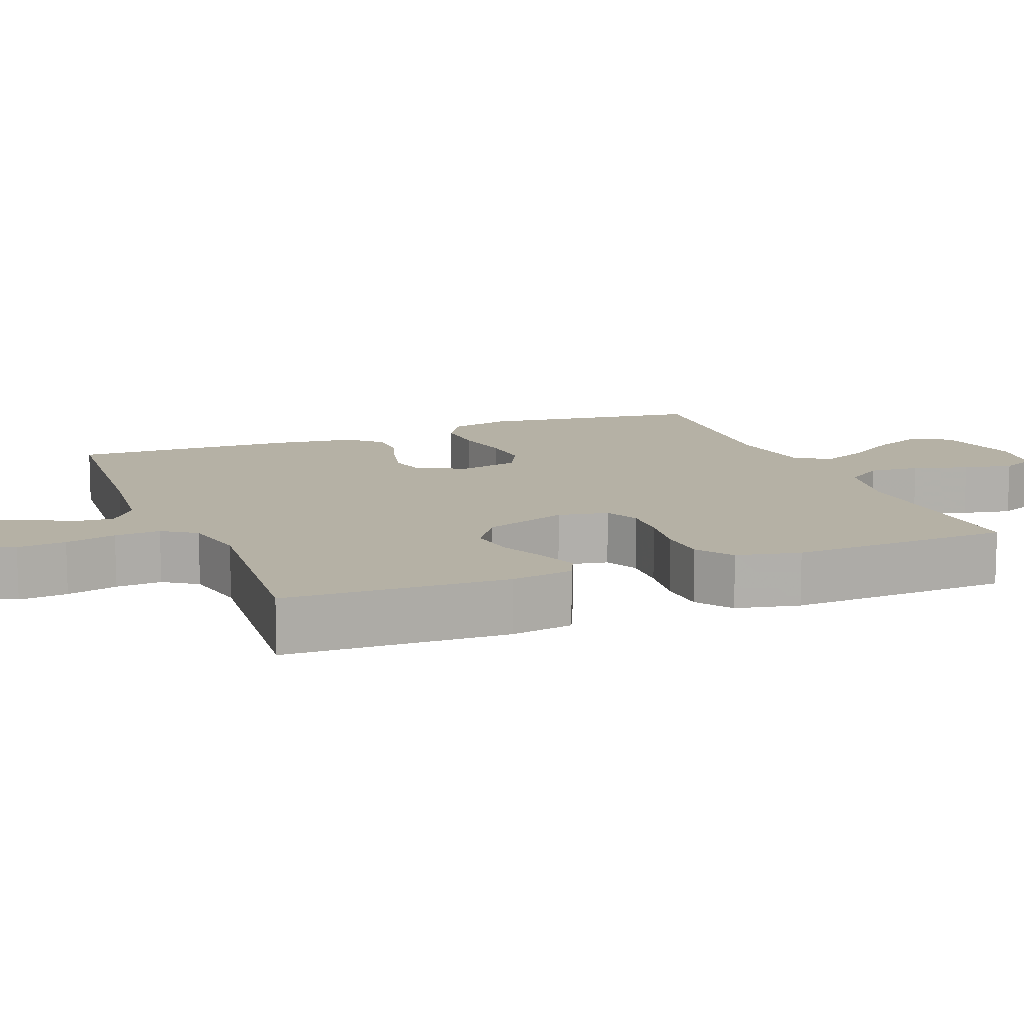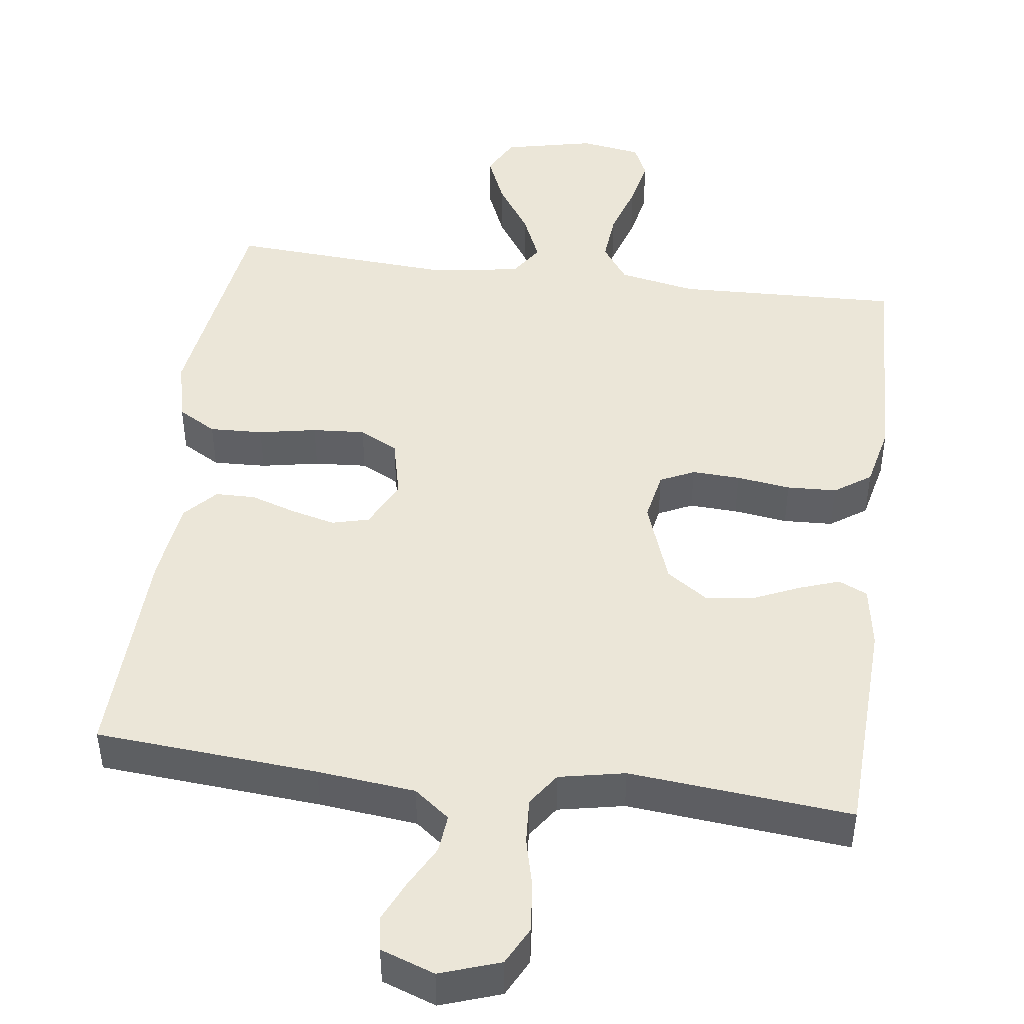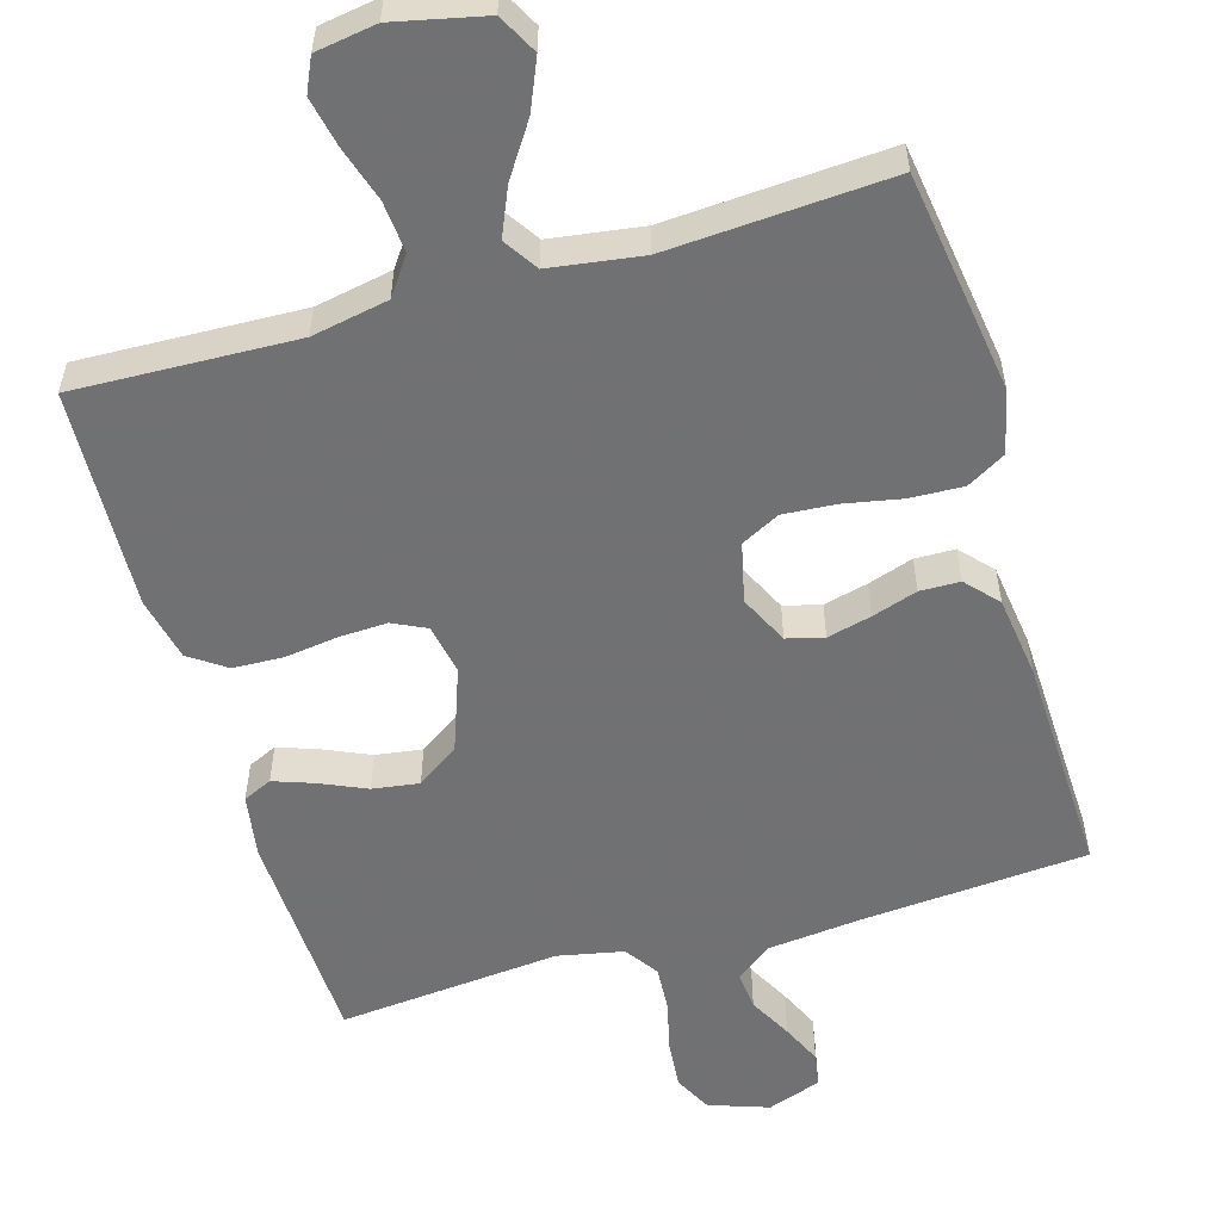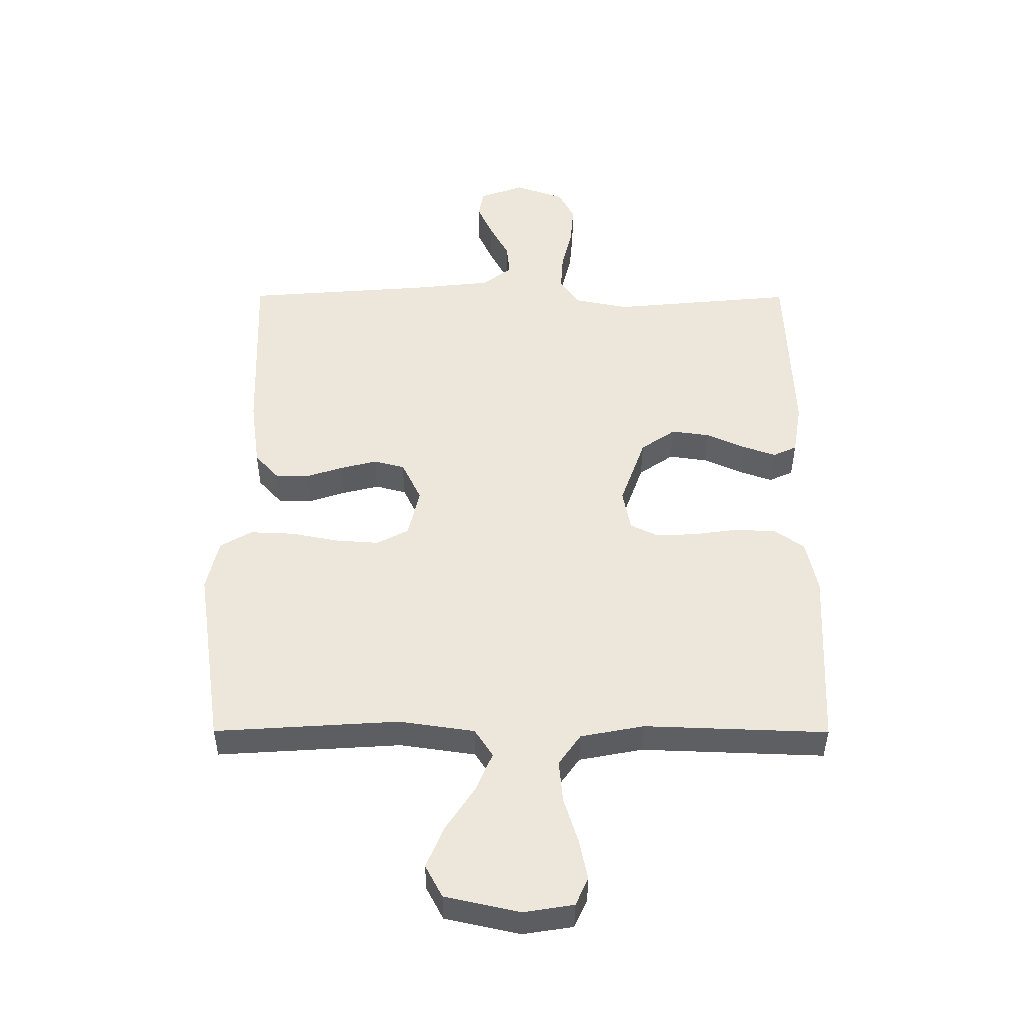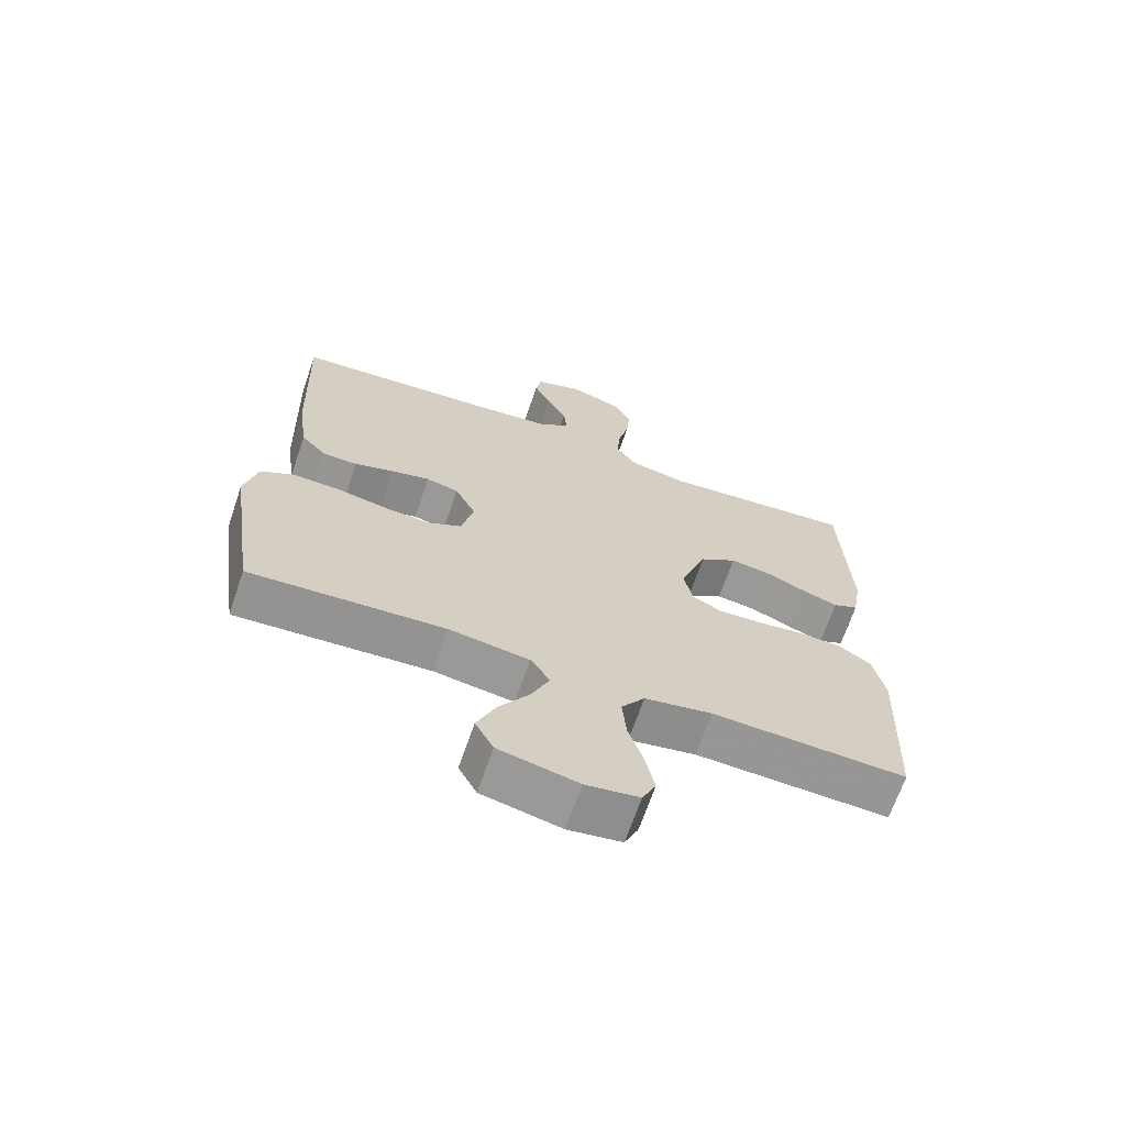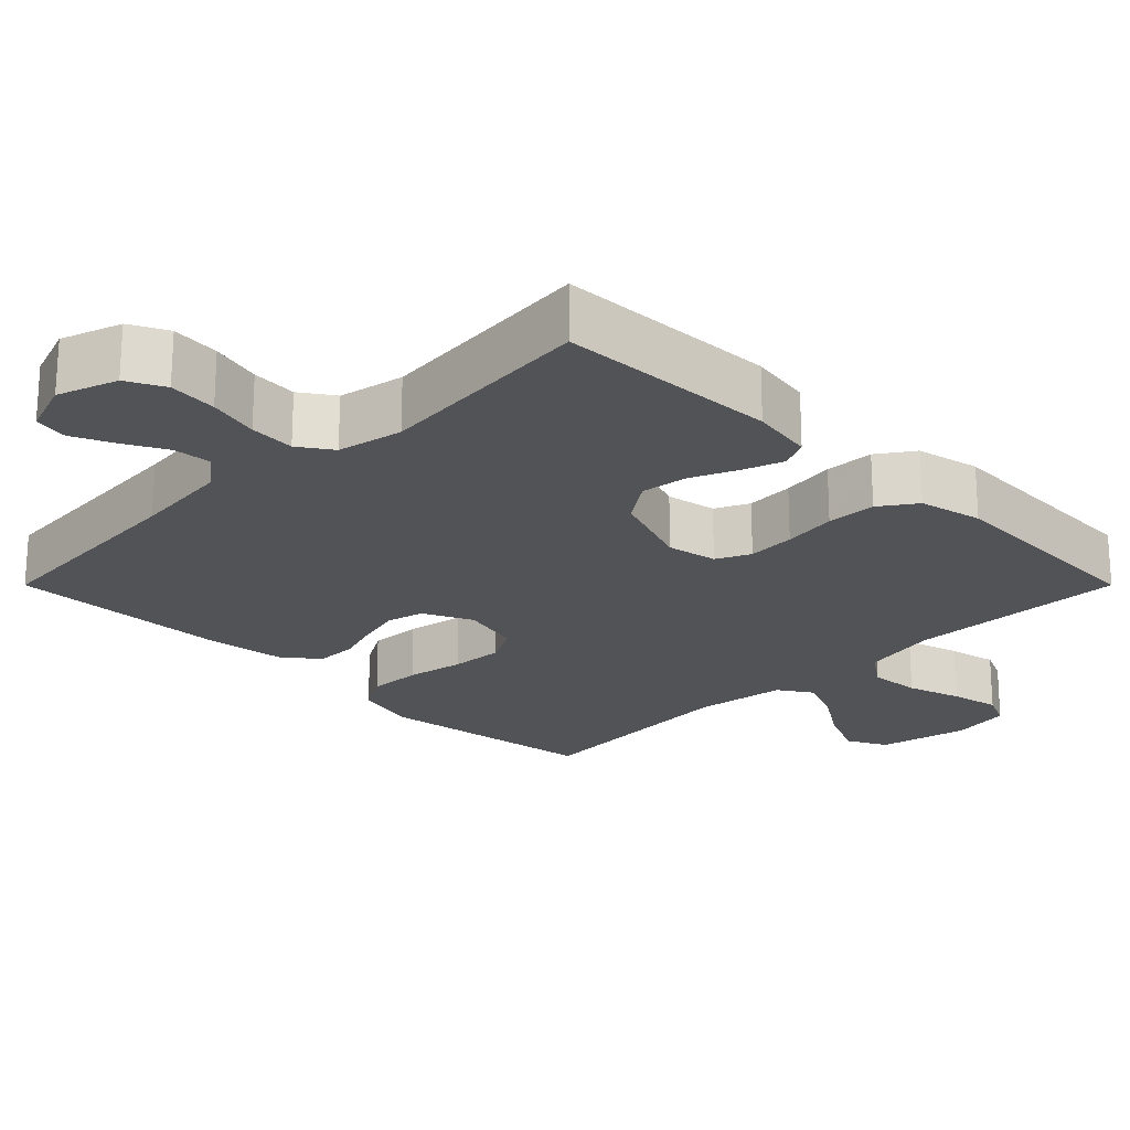
<metadata>
{"format":"obj","ext":"obj","renderer":"f3d","projection":"perspective","resolution":1024,"background":"white","views":[{"elev":11.9,"azim":68.3,"up":"+Y"},{"elev":46.2,"azim":7.6,"up":"+Y"},{"elev":-55.3,"azim":-163.7,"up":"+Y"},{"elev":-39.4,"azim":-0.2,"up":"+Z"},{"elev":-67.6,"azim":-18.9,"up":"+Z"},{"elev":-22.1,"azim":45.0,"up":"+Y"}]}
</metadata>
<code>
v 0.5 0.07 0.5
v 0.512 0.07 0.2
v 0.498 0.07 0.115
v 0.459 0.07 0.097
v 0.405 0.07 0.116
v 0.342 0.07 0.144
v 0.279 0.07 0.153
v 0.222 0.07 0.114
v 0.181 0.07 0
v 0.194 0.07 -0.068
v 0.24 0.07 -0.09
v 0.305 0.07 -0.087
v 0.378 0.07 -0.077
v 0.445 0.07 -0.08
v 0.494 0.07 -0.114
v 0.513 0.07 -0.2
v 0.5 0.07 -0.5
v 0.2 0.07 -0.489
v 0.096 0.07 -0.509
v 0.06 0.07 -0.56
v 0.066 0.07 -0.629
v 0.089 0.07 -0.703
v 0.103 0.07 -0.77
v 0.082 0.07 -0.816
v 0 0.07 -0.829
v -0.122 0.07 -0.802
v -0.15 0.07 -0.749
v -0.121 0.07 -0.681
v -0.074 0.07 -0.61
v -0.046 0.07 -0.545
v -0.076 0.07 -0.499
v -0.2 0.07 -0.481
v -0.5 0.07 -0.5
v -0.543 0.07 -0.2
v -0.523 0.07 -0.115
v -0.471 0.07 -0.085
v -0.399 0.07 -0.088
v -0.321 0.07 -0.103
v -0.25 0.07 -0.108
v -0.198 0.07 -0.081
v -0.179 0.07 0
v -0.211 0.07 0.066
v -0.261 0.07 0.079
v -0.321 0.07 0.064
v -0.382 0.07 0.044
v -0.436 0.07 0.045
v -0.475 0.07 0.088
v -0.49 0.07 0.2
v -0.5 0.07 0.5
v -0.2 0.07 0.523
v -0.068 0.07 0.537
v -0.02 0.07 0.574
v -0.025 0.07 0.626
v -0.056 0.07 0.684
v -0.081 0.07 0.739
v -0.073 0.07 0.785
v 0 0.07 0.811
v 0.081 0.07 0.783
v 0.107 0.07 0.732
v 0.101 0.07 0.666
v 0.084 0.07 0.597
v 0.08 0.07 0.535
v 0.111 0.07 0.49
v 0.2 0.07 0.472
v 0.5 0 0.5
v 0.512 0 0.2
v 0.498 0 0.115
v 0.459 0 0.097
v 0.405 0 0.116
v 0.342 0 0.144
v 0.279 0 0.153
v 0.222 0 0.114
v 0.181 0 0
v 0.194 0 -0.068
v 0.24 0 -0.09
v 0.305 0 -0.087
v 0.378 0 -0.077
v 0.445 0 -0.08
v 0.494 0 -0.114
v 0.513 0 -0.2
v 0.5 0 -0.5
v 0.2 0 -0.489
v 0.096 0 -0.509
v 0.06 0 -0.56
v 0.066 0 -0.629
v 0.089 0 -0.703
v 0.103 0 -0.77
v 0.082 0 -0.816
v 0 0 -0.829
v -0.122 0 -0.802
v -0.15 0 -0.749
v -0.121 0 -0.681
v -0.074 0 -0.61
v -0.046 0 -0.545
v -0.076 0 -0.499
v -0.2 0 -0.481
v -0.5 0 -0.5
v -0.543 0 -0.2
v -0.523 0 -0.115
v -0.471 0 -0.085
v -0.399 0 -0.088
v -0.321 0 -0.103
v -0.25 0 -0.108
v -0.198 0 -0.081
v -0.179 0 0
v -0.211 0 0.066
v -0.261 0 0.079
v -0.321 0 0.064
v -0.382 0 0.044
v -0.436 0 0.045
v -0.475 0 0.088
v -0.49 0 0.2
v -0.5 0 0.5
v -0.2 0 0.523
v -0.068 0 0.537
v -0.02 0 0.574
v -0.025 0 0.626
v -0.056 0 0.684
v -0.081 0 0.739
v -0.073 0 0.785
v 0 0 0.811
v 0.081 0 0.783
v 0.107 0 0.732
v 0.101 0 0.666
v 0.084 0 0.597
v 0.08 0 0.535
v 0.111 0 0.49
v 0.2 0 0.472
f 58 59 60 61
f 58 61 62
f 57 58 62
f 56 57 62
f 53 54 55 56
f 53 56 62
f 52 53 62 63
f 47 48 49 50
f 47 50 51
f 44 45 46 47
f 43 44 47 51
f 42 43 51 52
f 35 36 37 38
f 35 38 39
f 32 33 34 35
f 31 32 35 39
f 30 31 39 40
f 26 27 28 29
f 26 29 30
f 25 26 30
f 24 25 30
f 21 22 23 24
f 20 21 24 30
f 19 20 30 40
f 15 16 17 18
f 12 13 14 15
f 11 12 15 18
f 10 11 18 19
f 3 4 5 6
f 1 2 3 6
f 64 1 6 7
f 63 64 7 8
f 41 42 52 63
f 41 63 8 9
f 19 40 41
f 9 10 19 41
f 125 124 123 122
f 126 125 122
f 126 122 121
f 126 121 120
f 120 119 118 117
f 126 120 117
f 127 126 117 116
f 114 113 112 111
f 115 114 111
f 111 110 109 108
f 115 111 108 107
f 116 115 107 106
f 102 101 100 99
f 103 102 99
f 99 98 97 96
f 103 99 96 95
f 104 103 95 94
f 93 92 91 90
f 94 93 90
f 94 90 89
f 94 89 88
f 88 87 86 85
f 94 88 85 84
f 104 94 84 83
f 82 81 80 79
f 79 78 77 76
f 82 79 76 75
f 83 82 75 74
f 70 69 68 67
f 70 67 66 65
f 71 70 65 128
f 72 71 128 127
f 127 116 106 105
f 73 72 127 105
f 105 104 83
f 105 83 74 73
f 1 65 66 2
f 2 66 67 3
f 3 67 68 4
f 4 68 69 5
f 5 69 70 6
f 6 70 71 7
f 7 71 72 8
f 8 72 73 9
f 9 73 74 10
f 10 74 75 11
f 11 75 76 12
f 12 76 77 13
f 13 77 78 14
f 14 78 79 15
f 15 79 80 16
f 16 80 81 17
f 17 81 82 18
f 18 82 83 19
f 19 83 84 20
f 20 84 85 21
f 21 85 86 22
f 22 86 87 23
f 23 87 88 24
f 24 88 89 25
f 25 89 90 26
f 26 90 91 27
f 27 91 92 28
f 28 92 93 29
f 29 93 94 30
f 30 94 95 31
f 31 95 96 32
f 32 96 97 33
f 33 97 98 34
f 34 98 99 35
f 35 99 100 36
f 36 100 101 37
f 37 101 102 38
f 38 102 103 39
f 39 103 104 40
f 40 104 105 41
f 41 105 106 42
f 42 106 107 43
f 43 107 108 44
f 44 108 109 45
f 45 109 110 46
f 46 110 111 47
f 47 111 112 48
f 48 112 113 49
f 49 113 114 50
f 50 114 115 51
f 51 115 116 52
f 52 116 117 53
f 53 117 118 54
f 54 118 119 55
f 55 119 120 56
f 56 120 121 57
f 57 121 122 58
f 58 122 123 59
f 59 123 124 60
f 60 124 125 61
f 61 125 126 62
f 62 126 127 63
f 63 127 128 64
f 64 128 65 1

</code>
